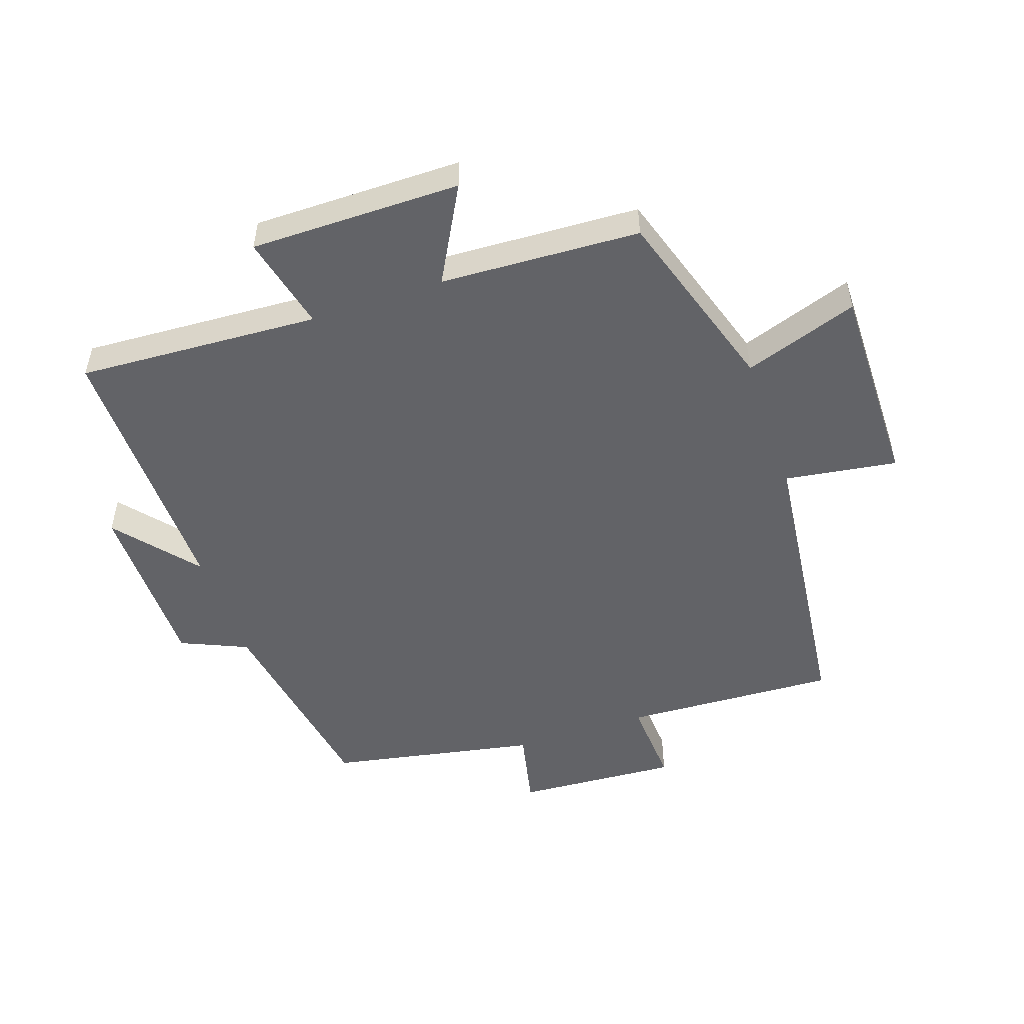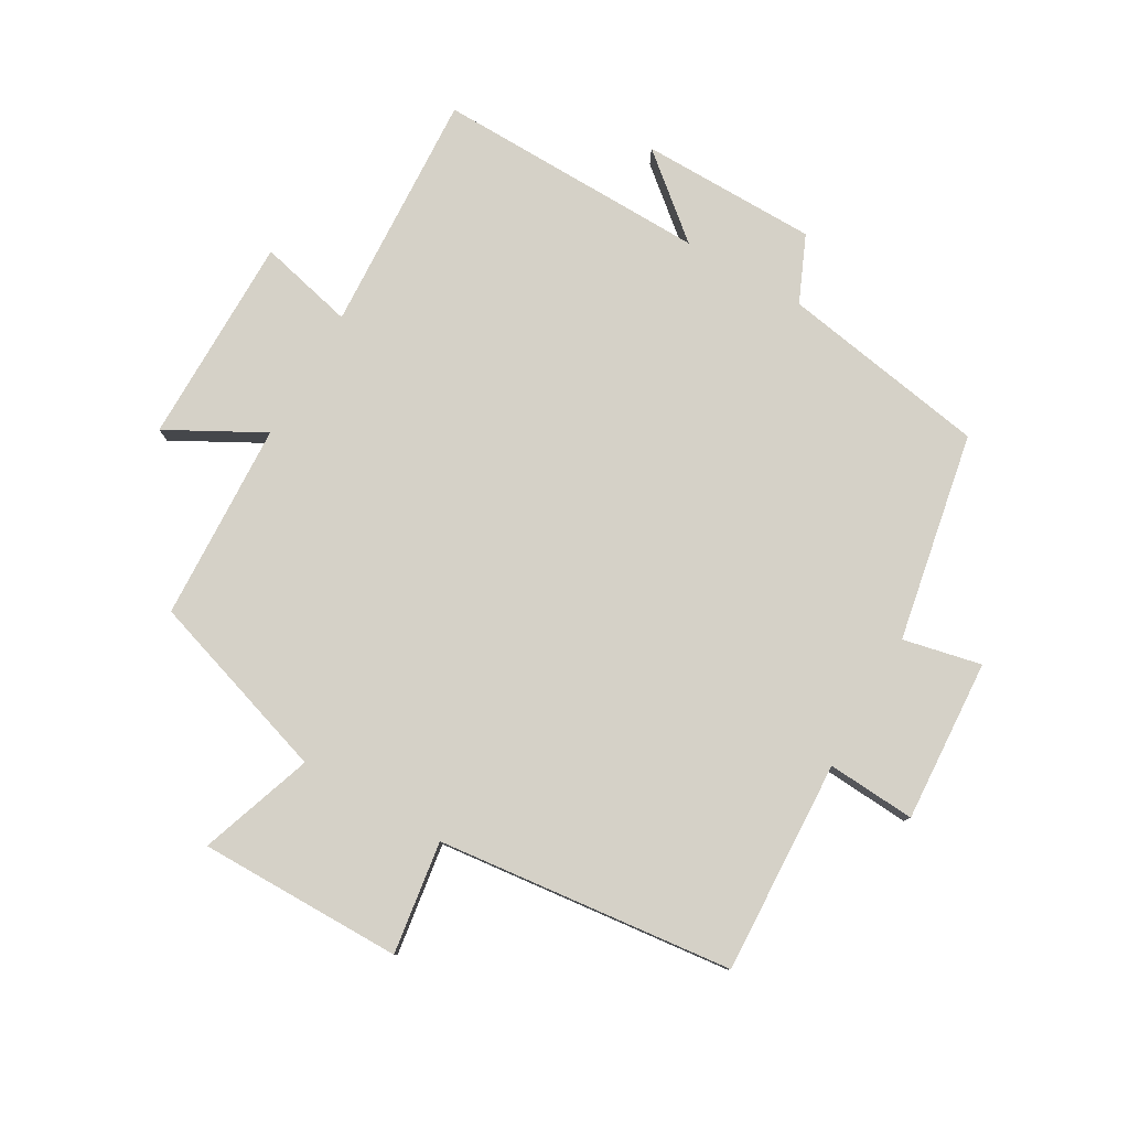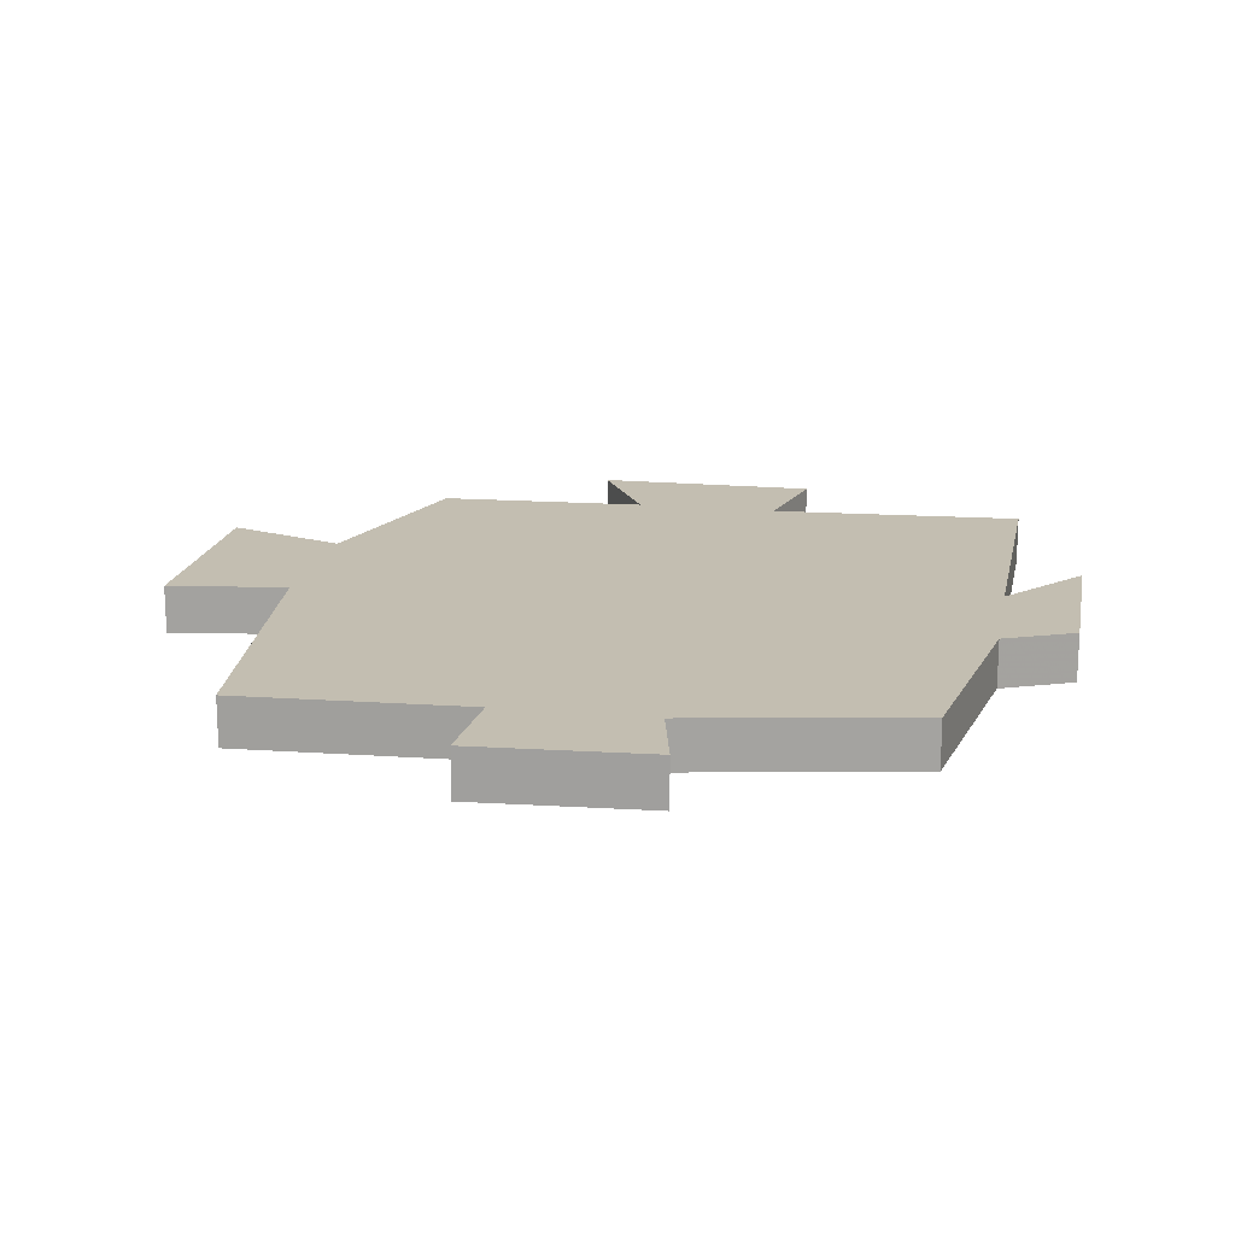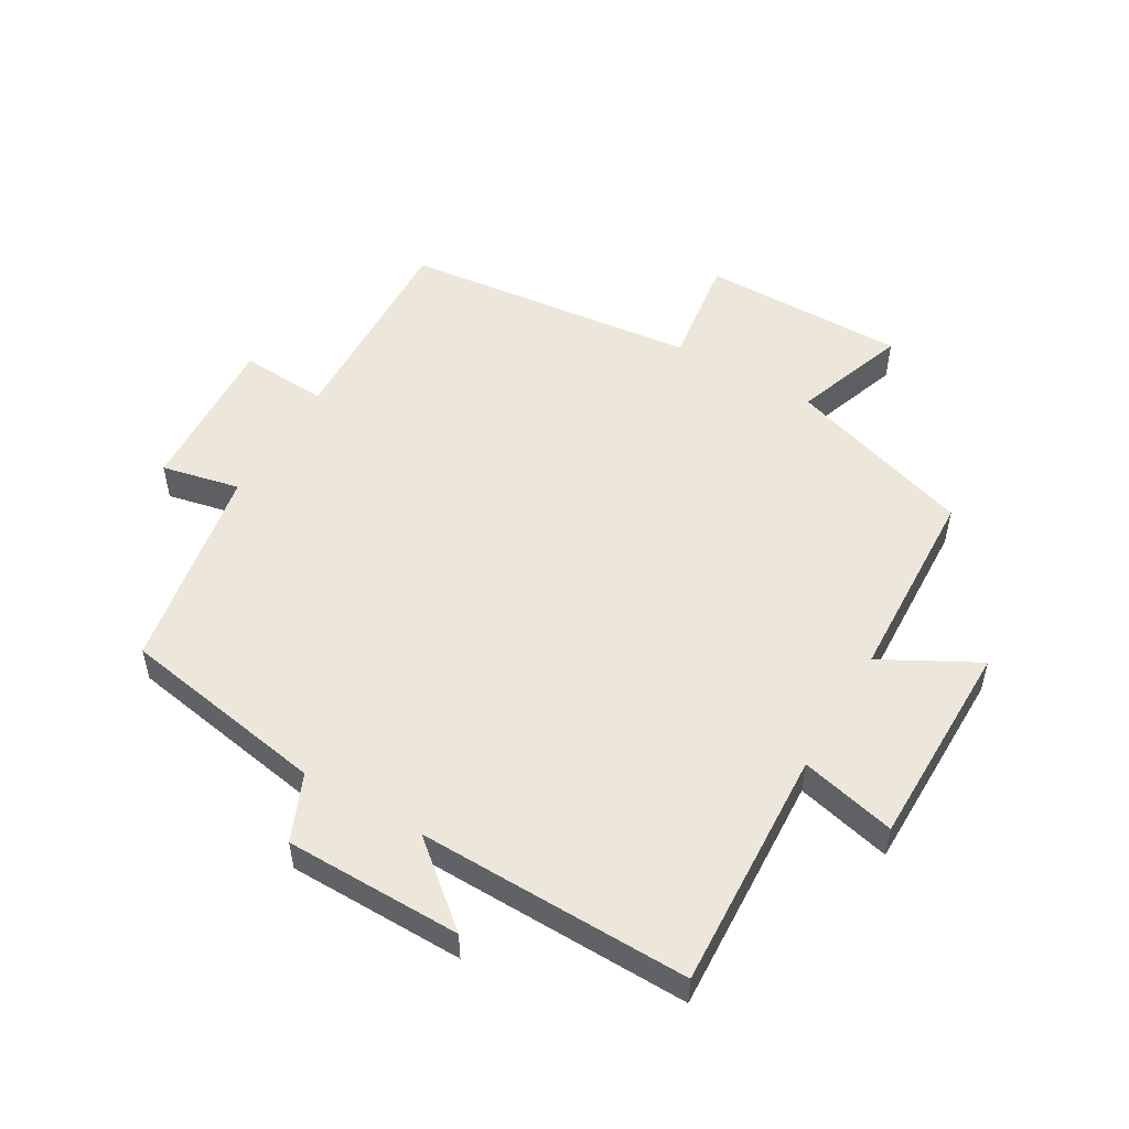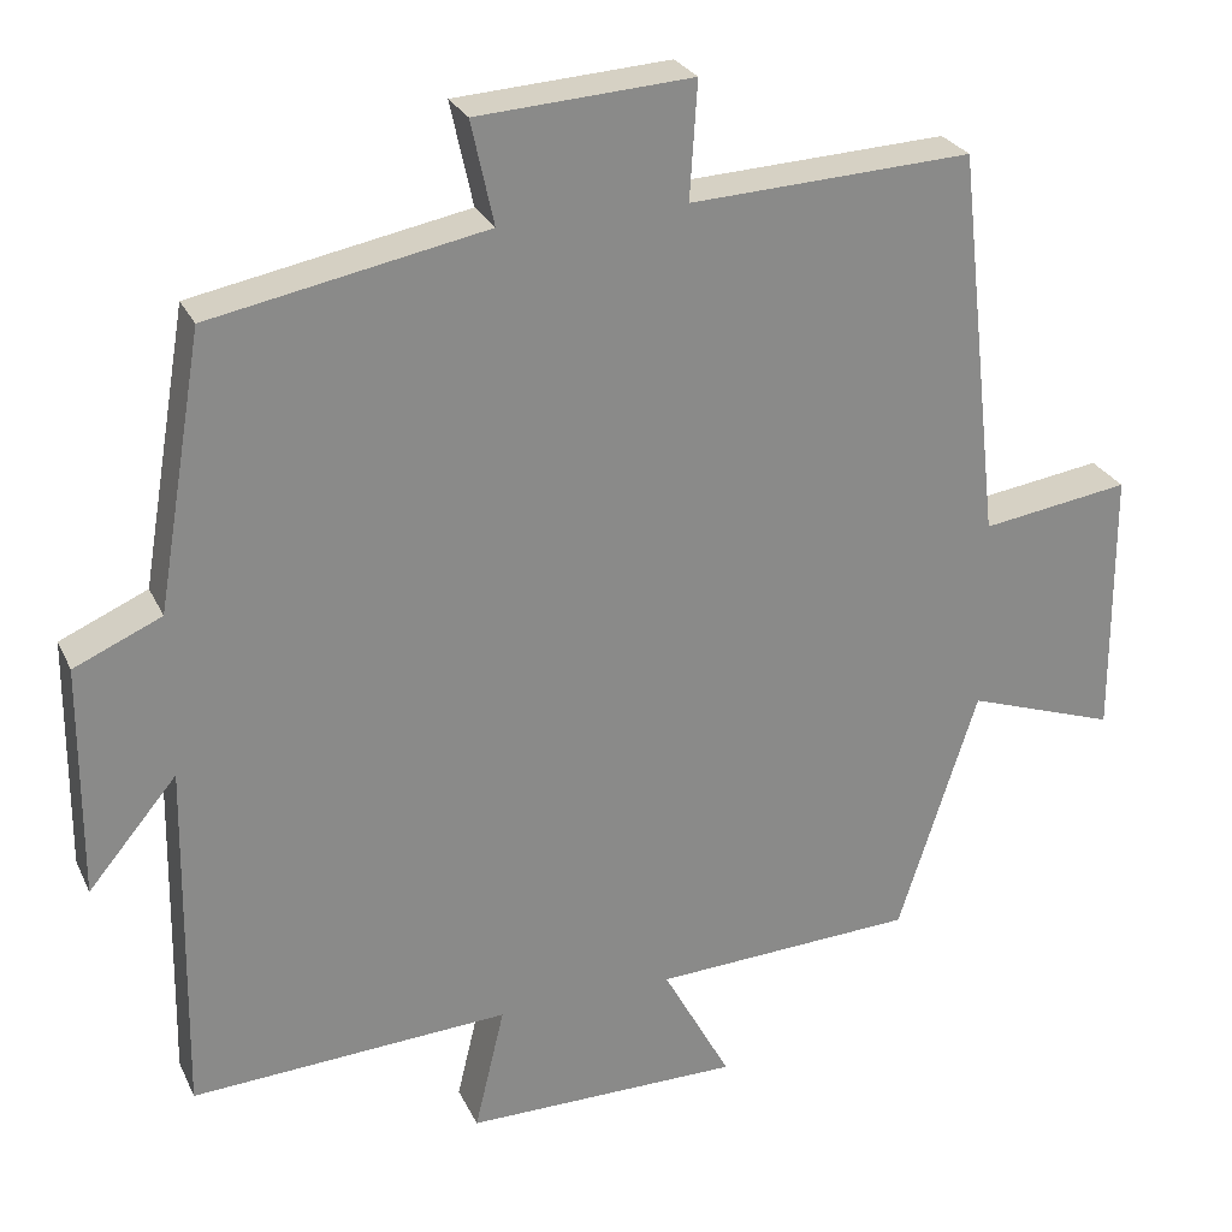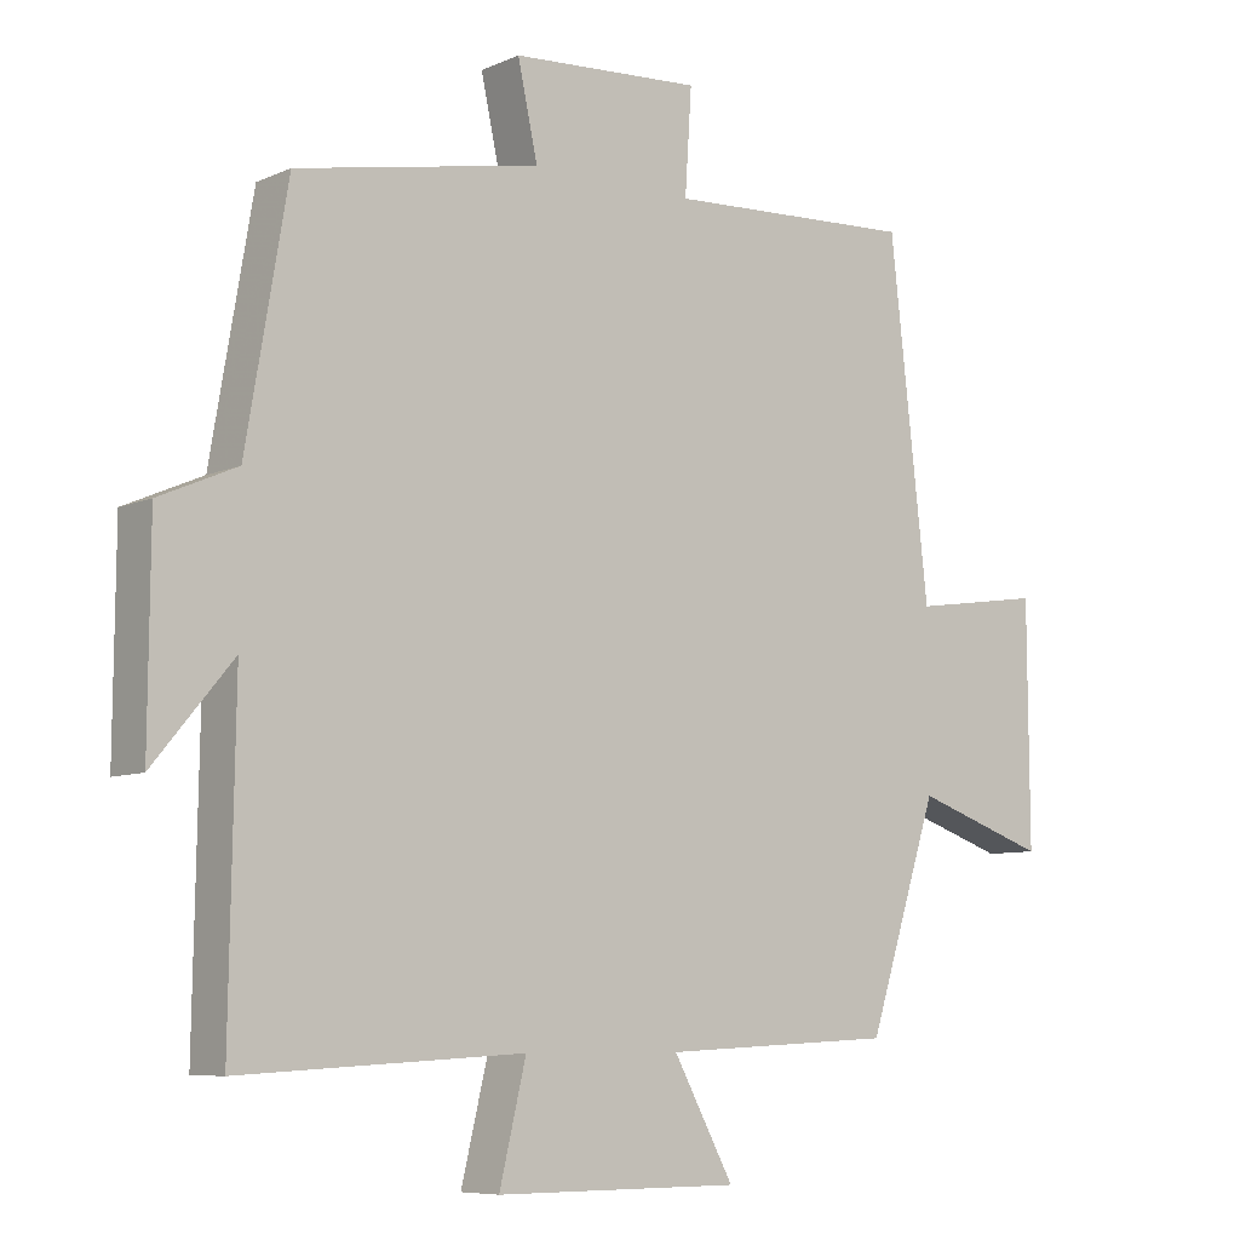
<metadata>
{"format":"obj","ext":"obj","renderer":"f3d","projection":"perspective","resolution":1024,"background":"white","views":[{"elev":-51.0,"azim":-161.2,"up":"+Y"},{"elev":79.4,"azim":-60.0,"up":"+Y"},{"elev":17.2,"azim":10.4,"up":"+Y"},{"elev":52.0,"azim":120.5,"up":"+Y"},{"elev":26.7,"azim":159.0,"up":"+Z"},{"elev":-7.6,"azim":140.9,"up":"+Z"}]}
</metadata>
<code>
v 0.507 0.07 -0.521
v 0.124 0.07 -0.5
v 0.16 0.07 -0.651
v -0.172 0.07 -0.651
v -0.09 0.07 -0.5
v -0.405 0.07 -0.485
v -0.5 0.07 -0.189
v -0.68 0.07 -0.251
v -0.678 0.07 0.073
v -0.5 0.07 0.047
v -0.447 0.07 0.516
v -0.108 0.07 0.5
v -0.117 0.07 0.64
v 0.141 0.07 0.624
v 0.114 0.07 0.5
v 0.444 0.07 0.437
v 0.5 0.07 0.108
v 0.605 0.07 0.062
v 0.607 0.07 -0.218
v 0.5 0.07 -0.09
v 0.507 0 -0.521
v 0.124 0 -0.5
v 0.16 0 -0.651
v -0.172 0 -0.651
v -0.09 0 -0.5
v -0.405 0 -0.485
v -0.5 0 -0.189
v -0.68 0 -0.251
v -0.678 0 0.073
v -0.5 0 0.047
v -0.447 0 0.516
v -0.108 0 0.5
v -0.117 0 0.64
v 0.141 0 0.624
v 0.114 0 0.5
v 0.444 0 0.437
v 0.5 0 0.108
v 0.605 0 0.062
v 0.607 0 -0.218
v 0.5 0 -0.09
f 17 18 19 20
f 15 16 17 20
f 15 20 1 2
f 12 13 14 15
f 12 15 2
f 10 11 12 2
f 7 8 9 10
f 7 10 2
f 6 7 2
f 5 6 2
f 2 3 4 5
f 40 39 38 37
f 40 37 36 35
f 22 21 40 35
f 35 34 33 32
f 22 35 32
f 22 32 31 30
f 30 29 28 27
f 22 30 27
f 22 27 26
f 22 26 25
f 25 24 23 22
f 1 21 22 2
f 2 22 23 3
f 3 23 24 4
f 4 24 25 5
f 5 25 26 6
f 6 26 27 7
f 7 27 28 8
f 8 28 29 9
f 9 29 30 10
f 10 30 31 11
f 11 31 32 12
f 12 32 33 13
f 13 33 34 14
f 14 34 35 15
f 15 35 36 16
f 16 36 37 17
f 17 37 38 18
f 18 38 39 19
f 19 39 40 20
f 20 40 21 1

</code>
